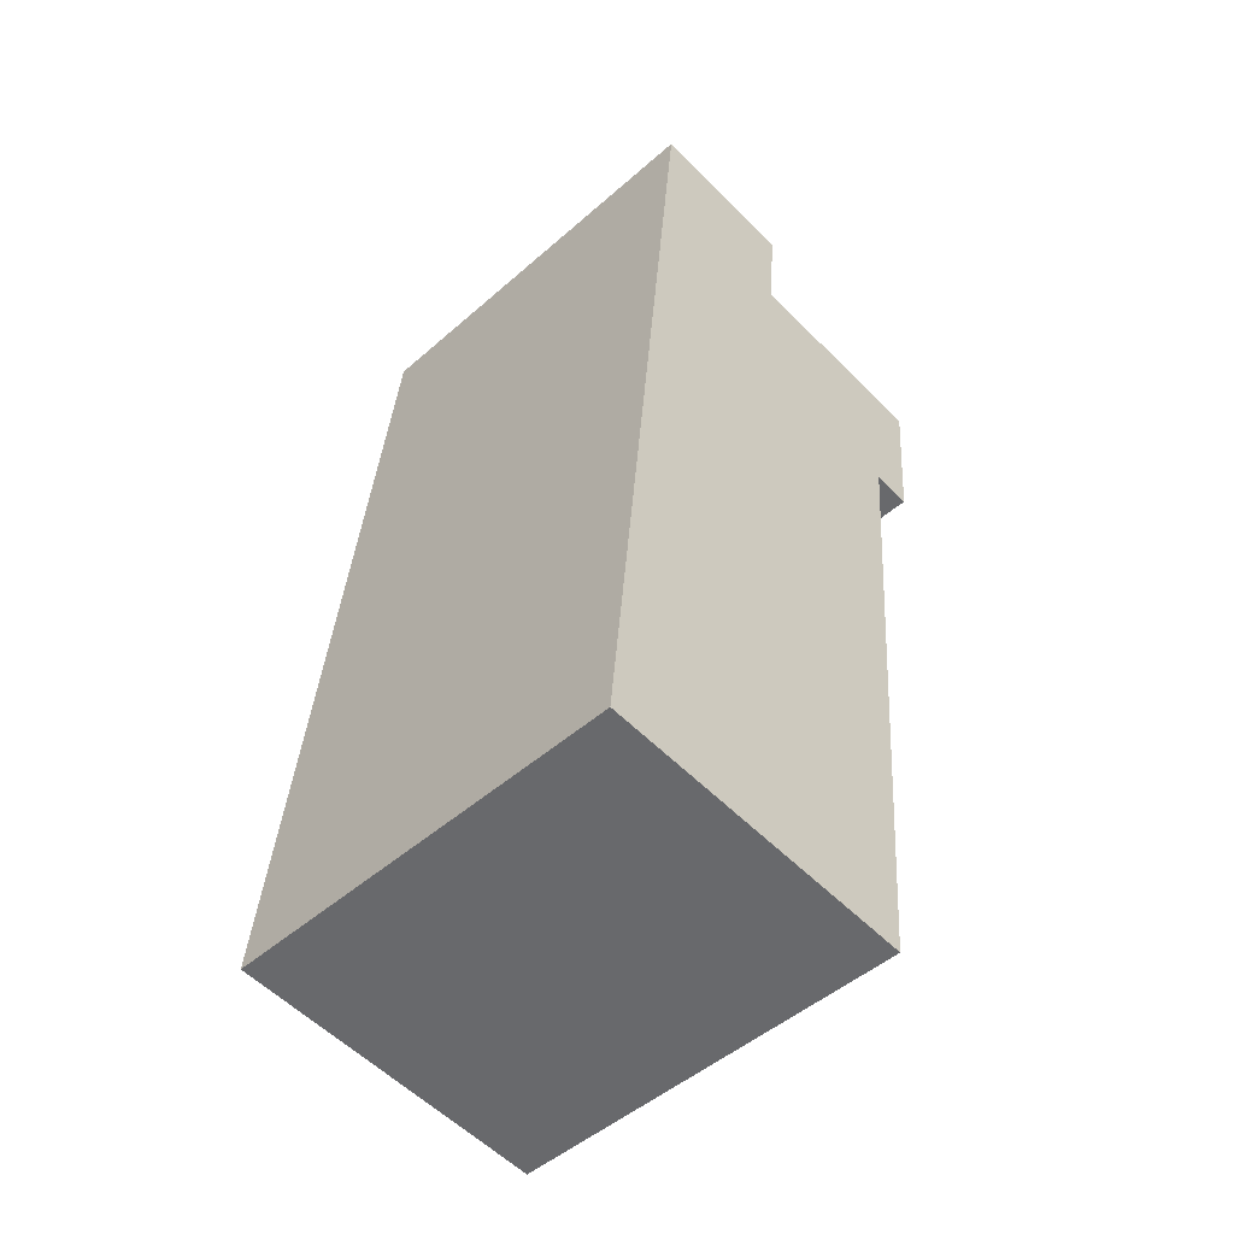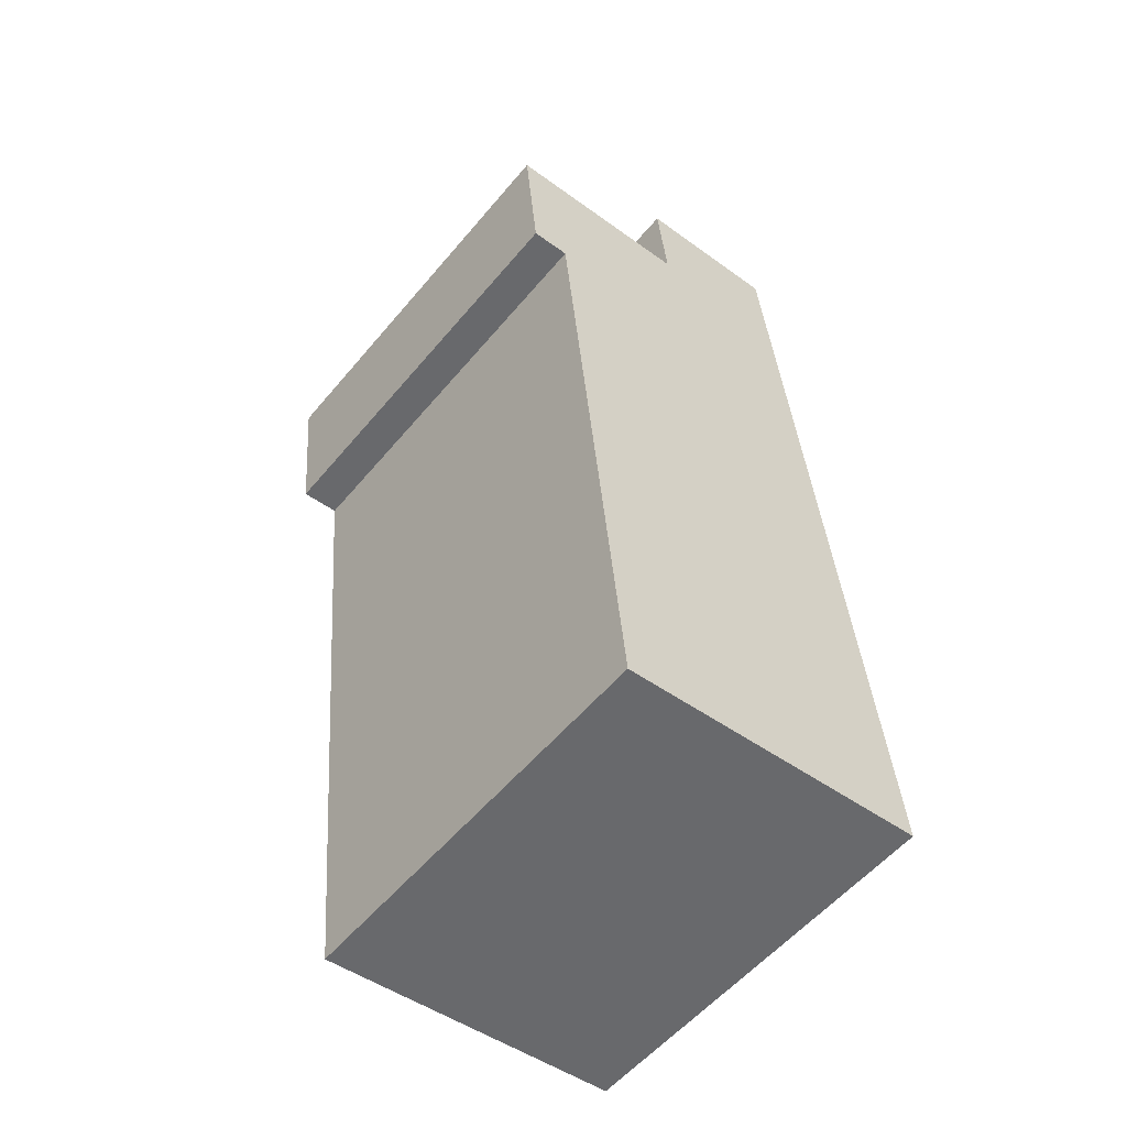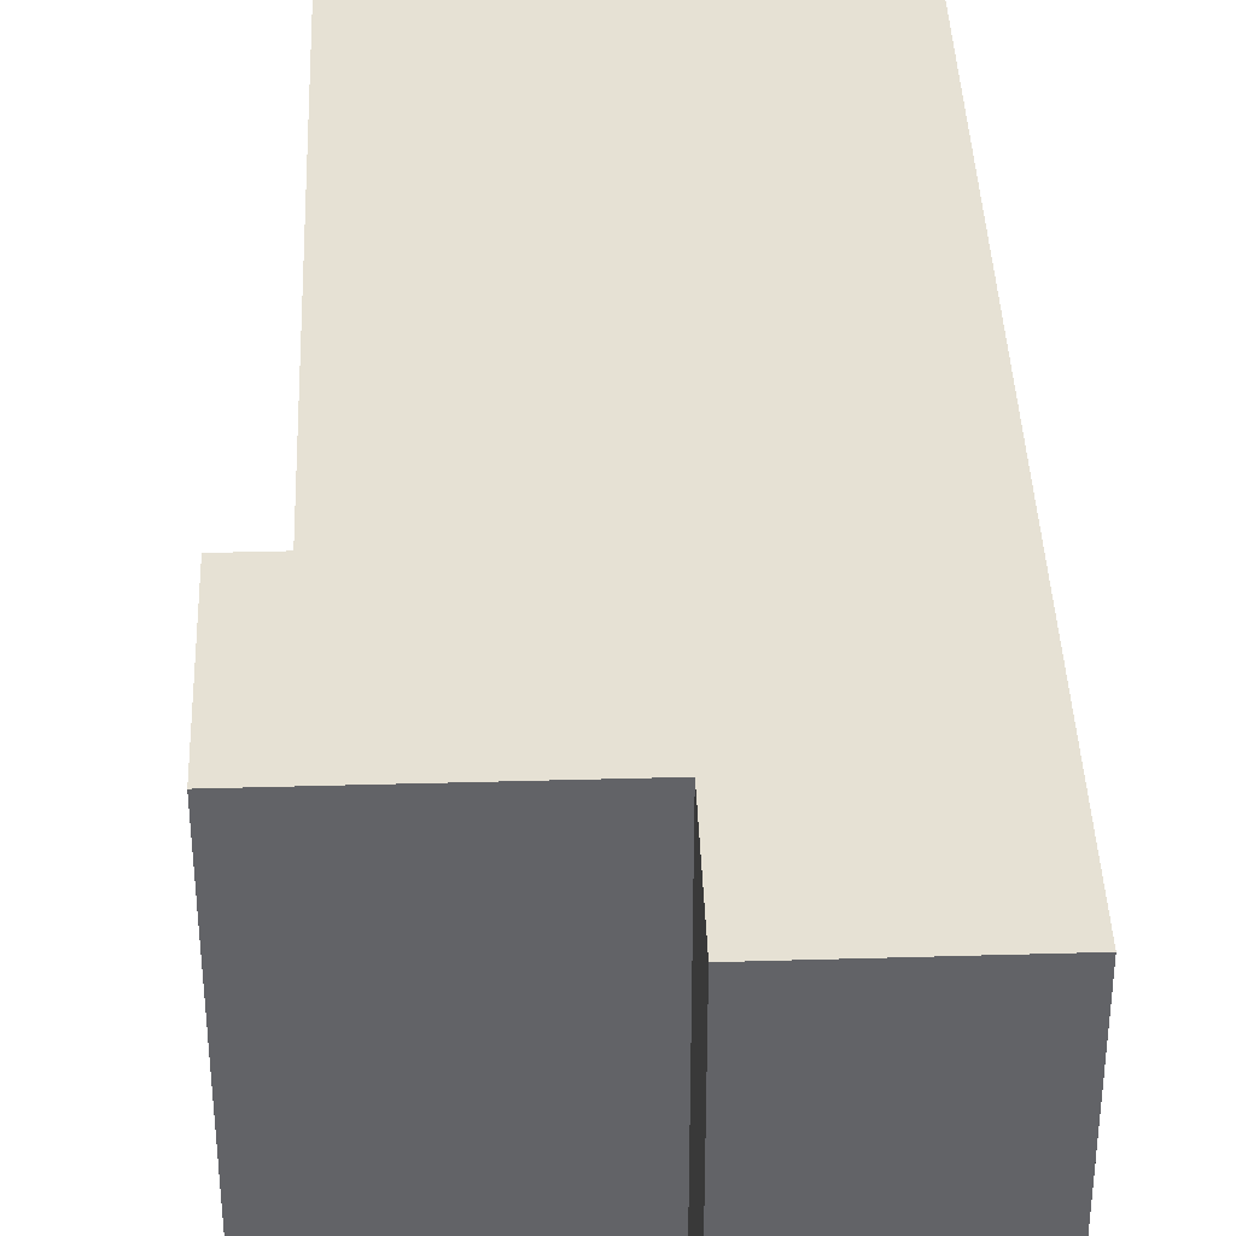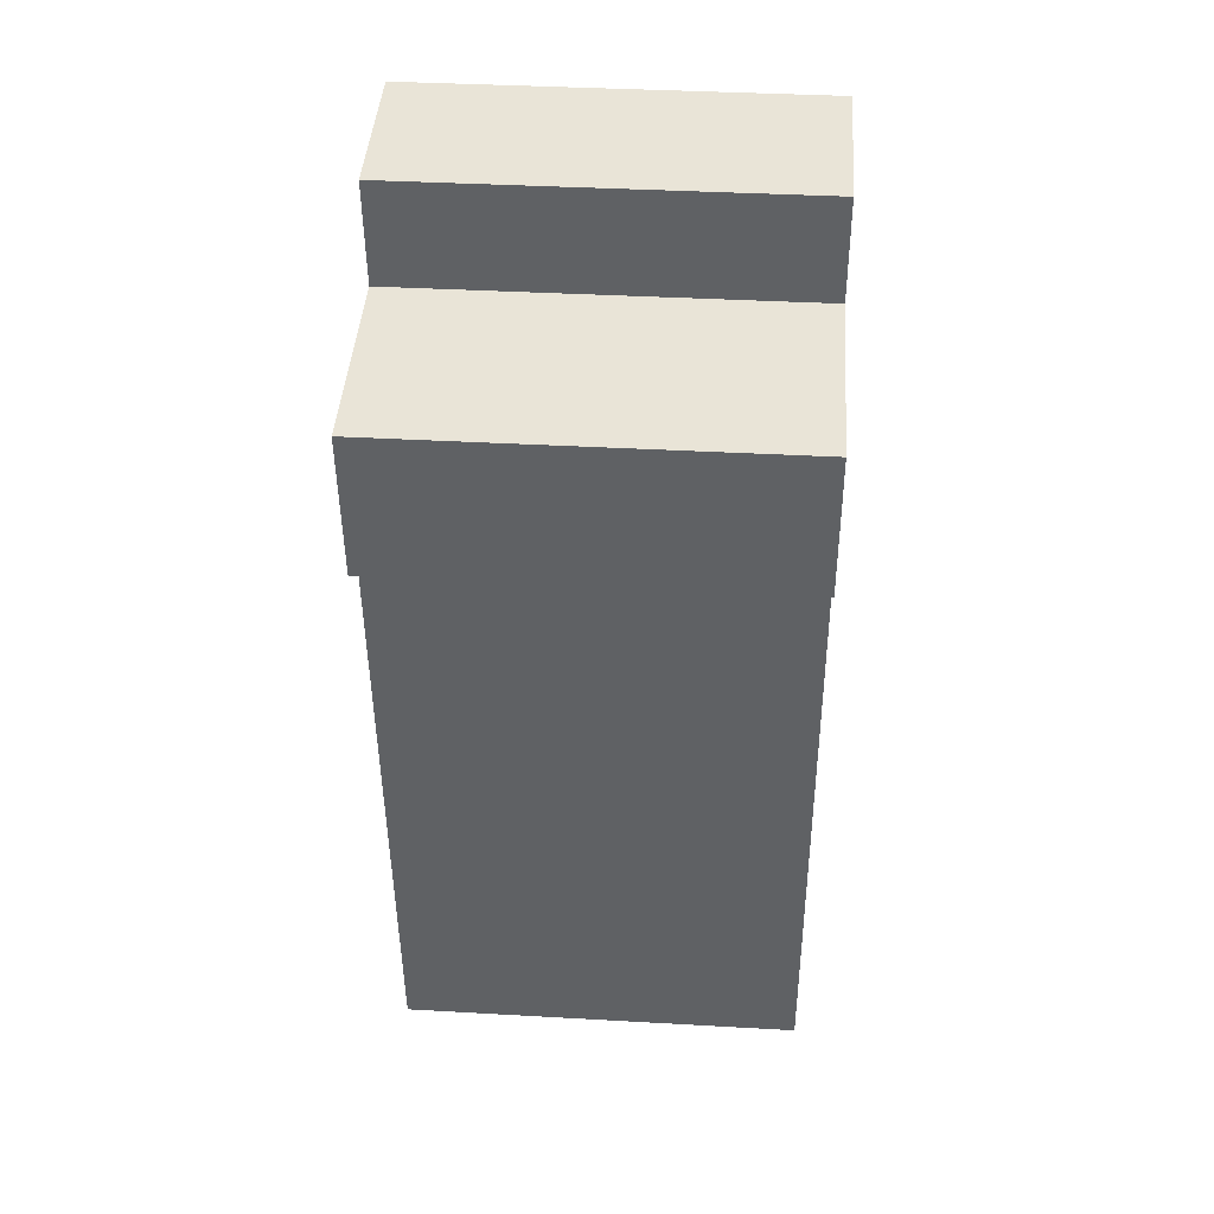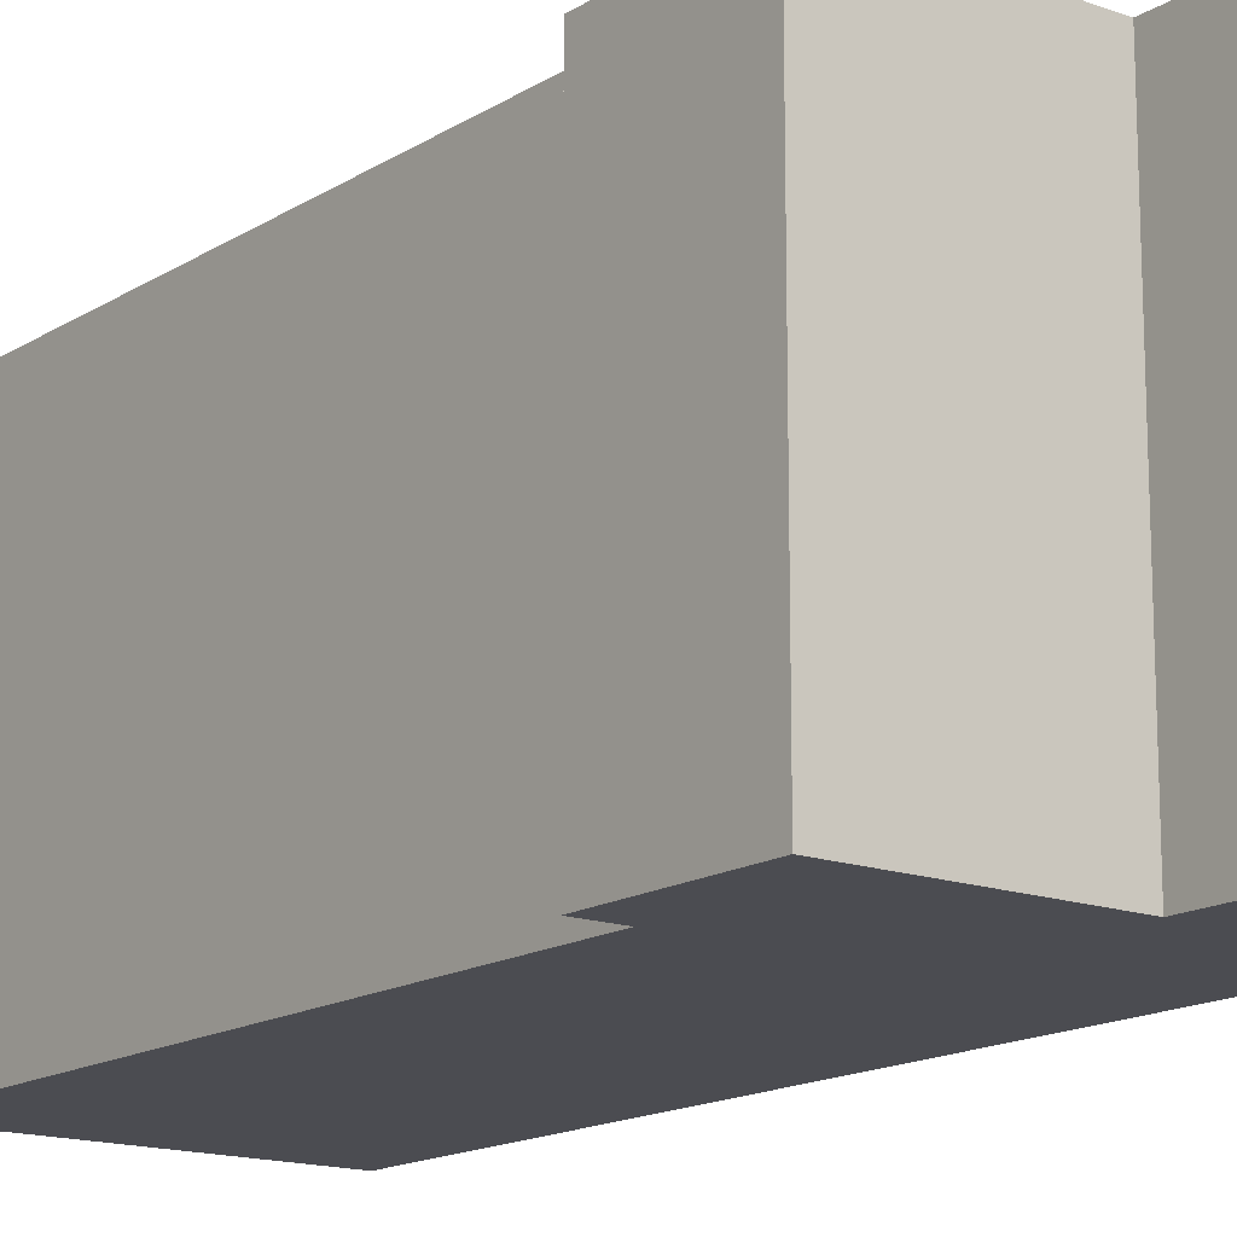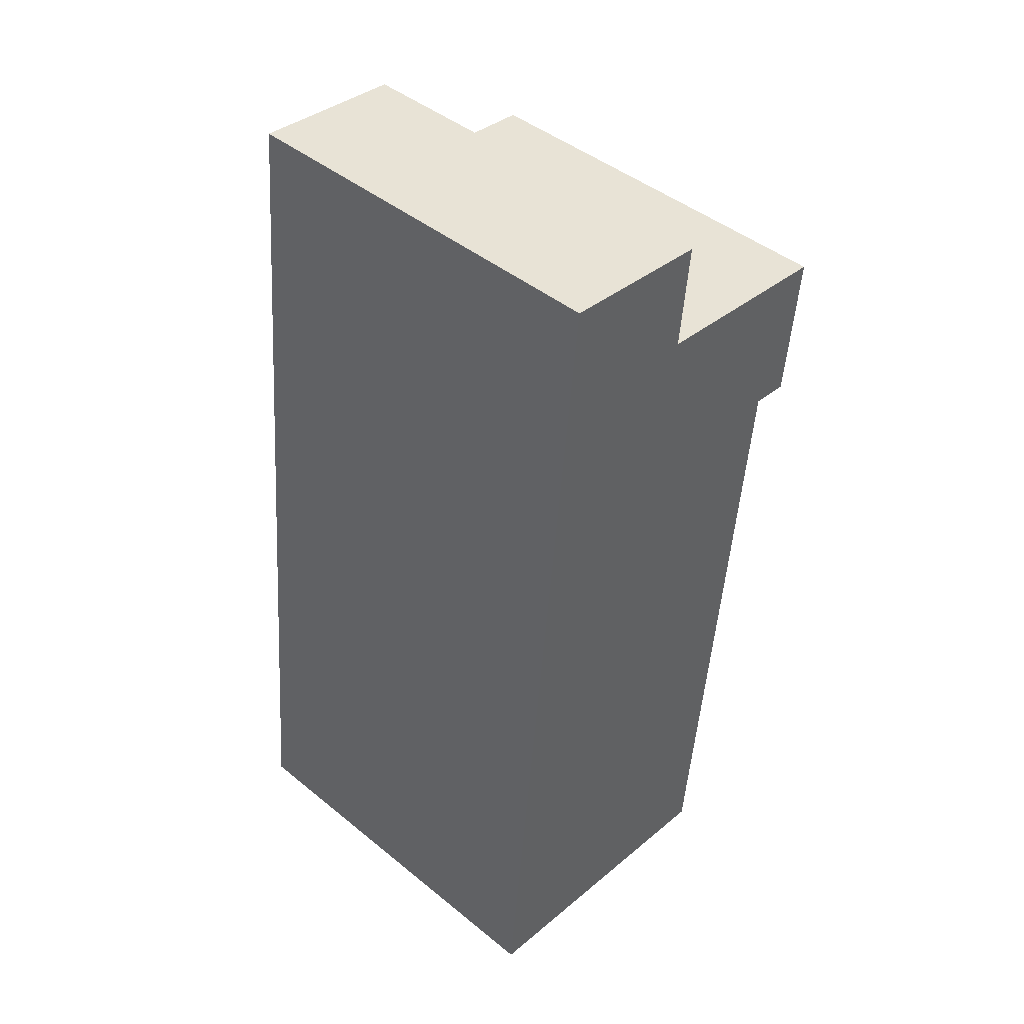
<metadata>
{"format":"obj","ext":"obj","renderer":"f3d","projection":"perspective","resolution":1024,"background":"white","views":[{"elev":-49.2,"azim":134.1,"up":"+Z"},{"elev":-55.8,"azim":-39.2,"up":"+Z"},{"elev":39.2,"azim":-7.5,"up":"+Y"},{"elev":38.3,"azim":-85.9,"up":"+Z"},{"elev":-15.4,"azim":-43.1,"up":"+Y"},{"elev":44.5,"azim":133.4,"up":"+Z"}]}
</metadata>
<code>
v  0 3.108 1.903e-16
v  0.407 3.108 -1.125
v  0.11 3.108 -1.153
v  3.312 3.108 -5.91
v  0.885 3.108 -6.141
v  2.647 3.108 1.073
v  1.54 3.108 0.147
v  1.462 3.108 0.961
v  3.312 3.619e-16 -5.91
v  0.885 3.76e-16 -6.141
v  0.407 6.889e-17 -1.125
v  0.11 7.06e-17 -1.153
v  0 0 0
v  1.54 -9.001e-18 0.147
v  1.462 -5.884e-17 0.961
v  2.647 -6.57e-17 1.073
g defaultobject
f 1 2 3
f 2 4 5
f 4 2 6
f 6 2 7
f 7 2 1
f 6 7 8
f 9 5 4
f 5 9 10
f 11 3 2
f 3 11 12
f 10 2 5
f 2 10 11
f 12 1 3
f 1 12 13
f 14 8 7
f 8 14 15
f 13 7 1
f 7 13 14
f 15 6 8
f 6 15 16
f 16 4 6
f 4 16 9
f 9 11 10
f 11 9 16
f 11 16 14
f 11 14 13
f 14 16 15
f 13 12 11

</code>
